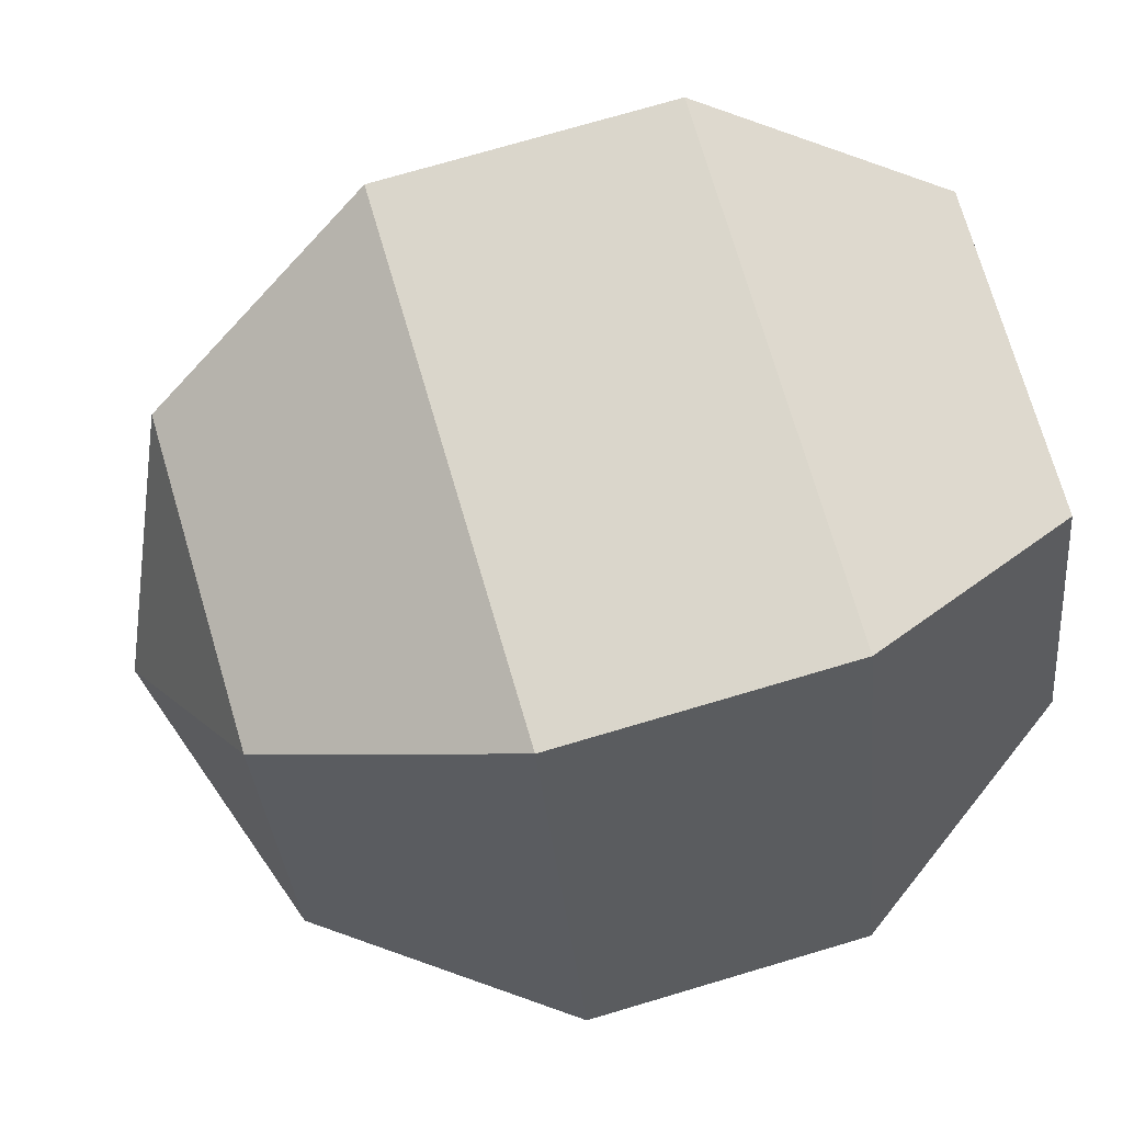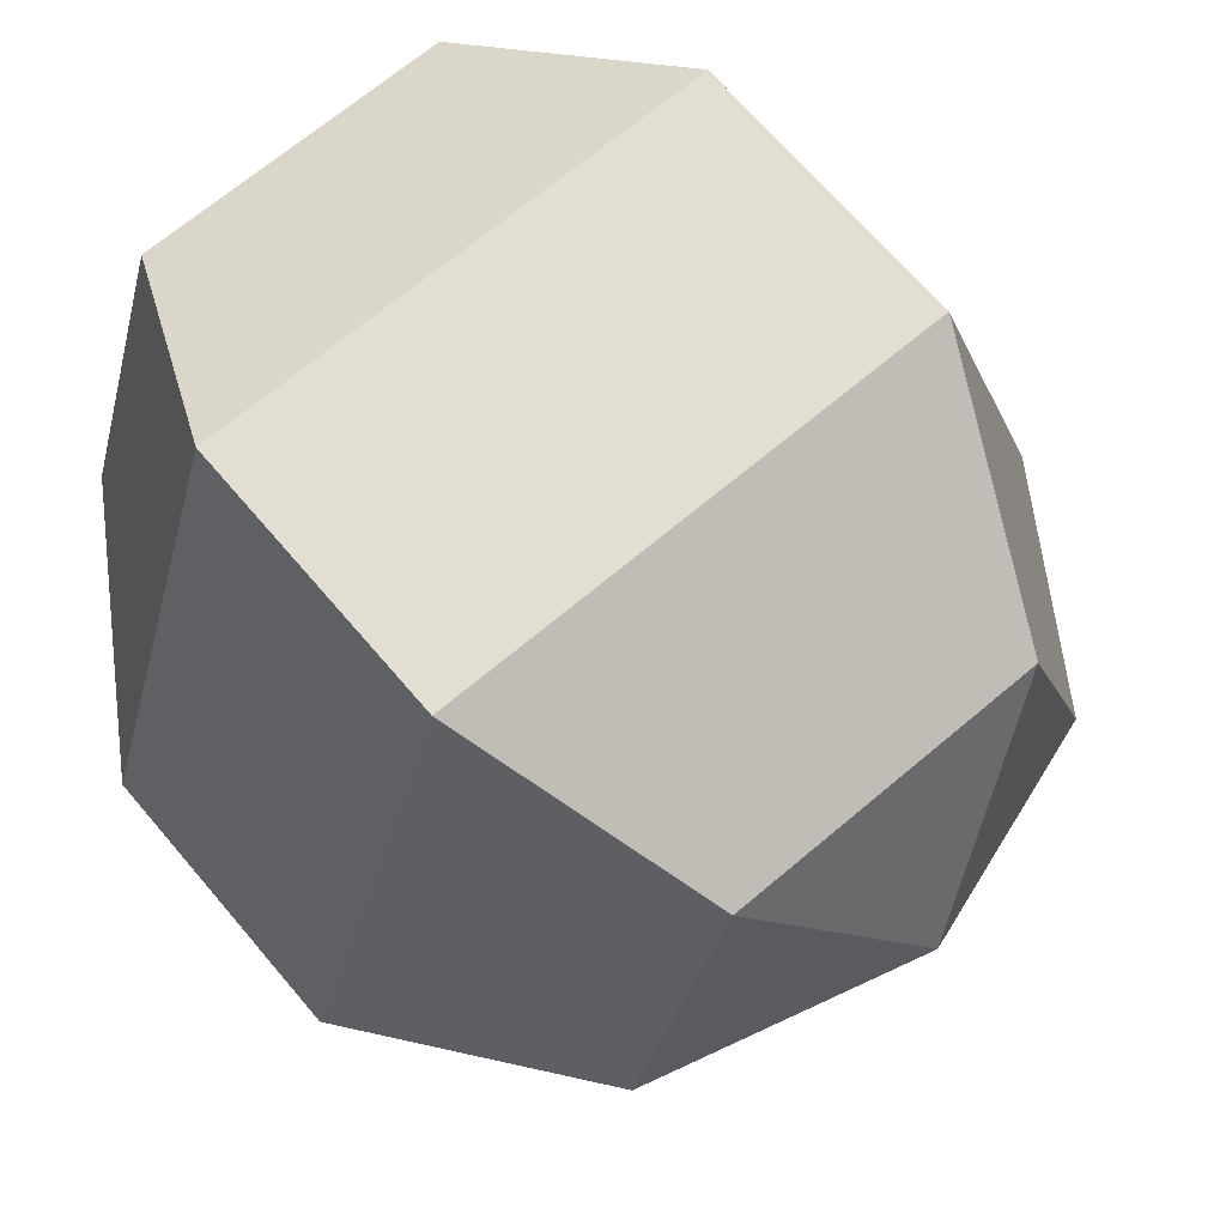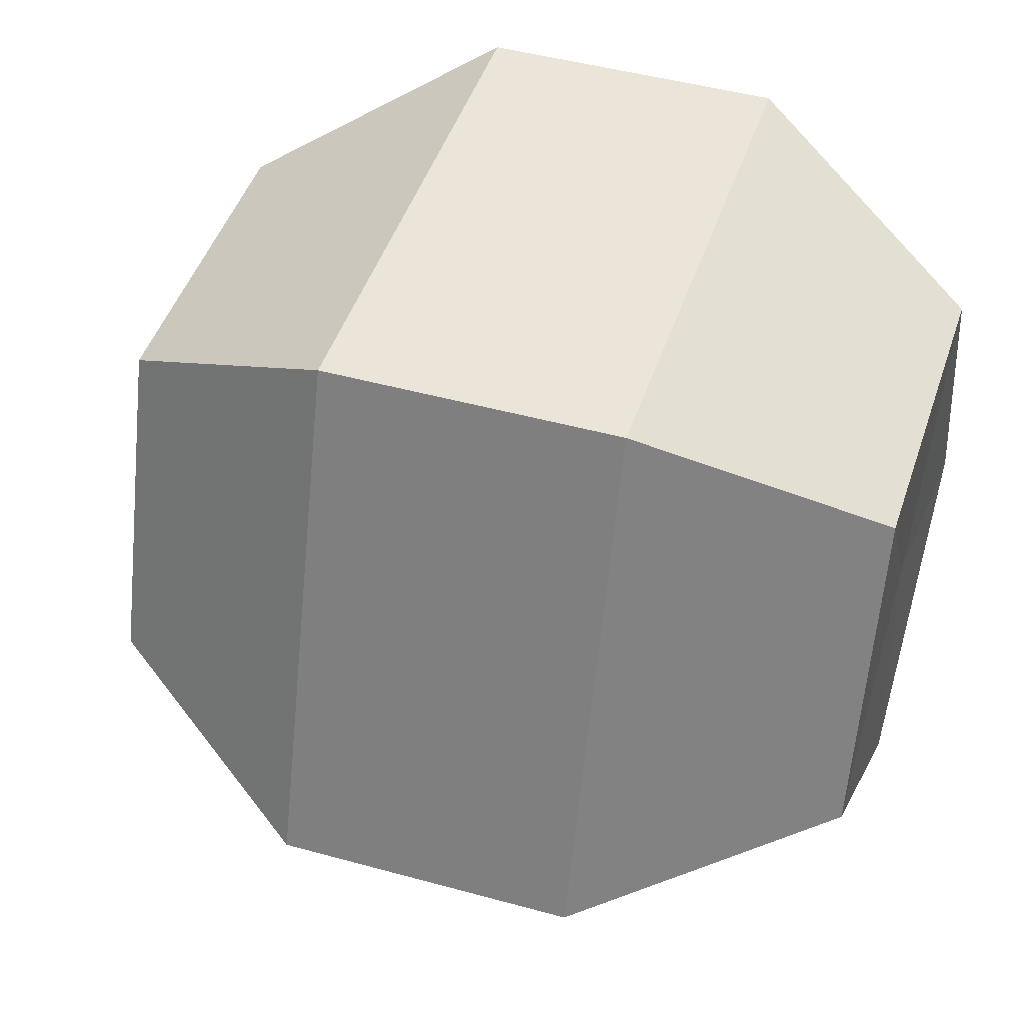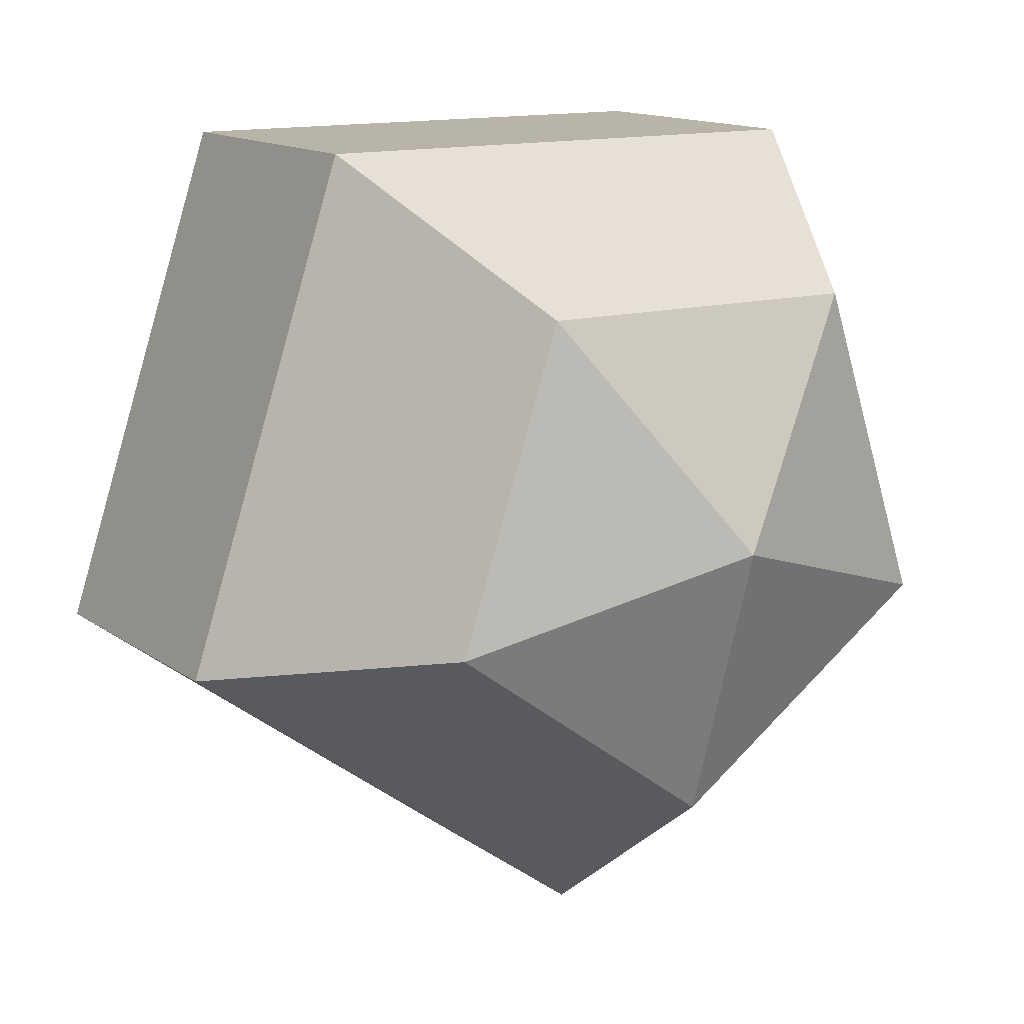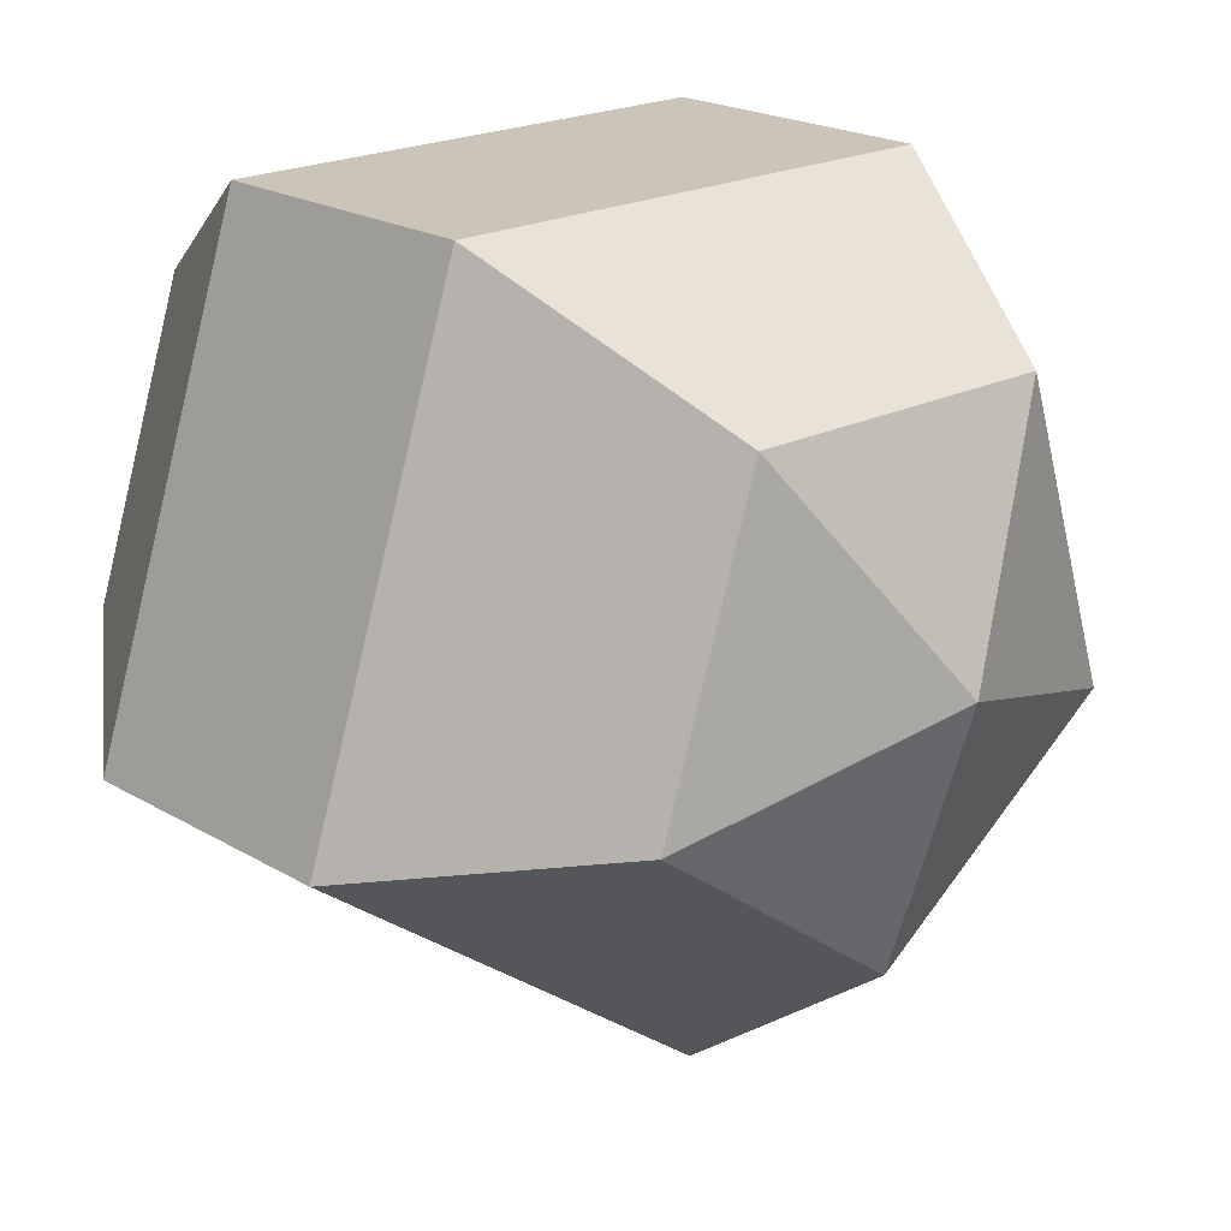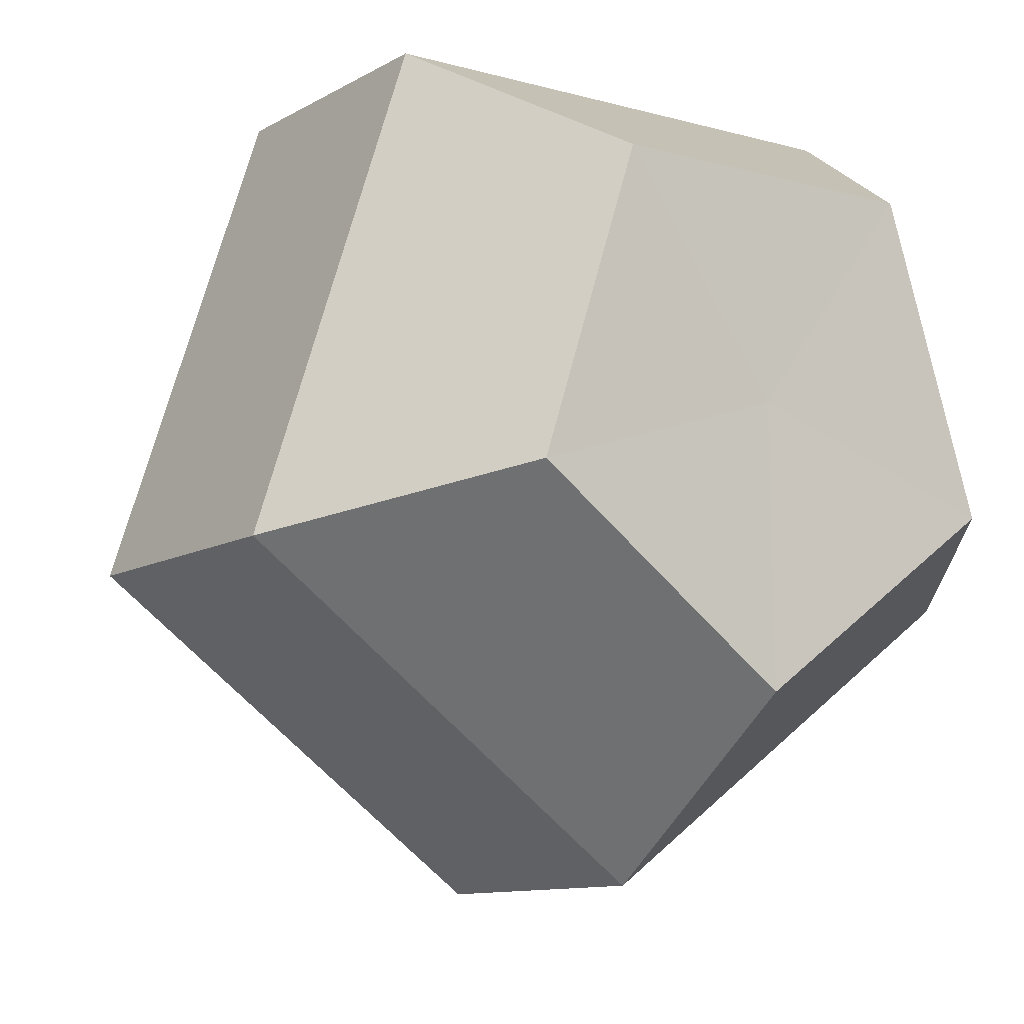
<metadata>
{"format":"obj","ext":"obj","renderer":"f3d","projection":"perspective","resolution":1024,"background":"white","views":[{"elev":73.9,"azim":-106.5,"up":"+Z"},{"elev":68.0,"azim":139.7,"up":"+Z"},{"elev":45.3,"azim":-72.2,"up":"+Z"},{"elev":13.2,"azim":147.8,"up":"+Z"},{"elev":20.5,"azim":137.2,"up":"+Z"},{"elev":-10.4,"azim":-35.2,"up":"+Z"}]}
</metadata>
<code>
o Sphere
v 0 0.8045 -0.2939
v 0 0.5545 -0.4755
v 0 0.2455 -0.4755
v 0 -0.004509 -0.2939
v 0.2795 0.8045 -0.09082
v 0.4523 0.5545 -0.1469
v 0.4523 0.2455 -0.1469
v 0.2795 -0.004509 -0.09082
v 0.1727 0.8045 0.2378
v 0.2795 0.5545 0.3847
v 0.2795 0.2455 0.3847
v 0.1727 -0.004509 0.2378
v 0 0 0
v -0 0.9 0
v -0.1727 0.8045 0.2378
v -0.2795 0.5545 0.3847
v -0.2795 0.2455 0.3847
v -0.1727 -0.004509 0.2378
v -0.2795 0.8045 -0.09082
v -0.4523 0.5545 -0.1469
v -0.4523 0.2455 -0.1469
v -0.2795 -0.004509 -0.09082
f 4 3 7 8
f 2 1 5 6
f 13 4 8
f 3 2 6 7
f 1 14 5
f 5 14 9
f 8 7 11 12
f 6 5 9 10
f 13 8 12
f 7 6 10 11
f 9 14 15
f 12 11 17 18
f 10 9 15 16
f 13 12 18
f 11 10 16 17
f 15 14 19
f 18 17 21 22
f 16 15 19 20
f 13 18 22
f 17 16 20 21
f 19 14 1
f 22 21 3 4
f 20 19 1 2
f 13 22 4
f 21 20 2 3

</code>
